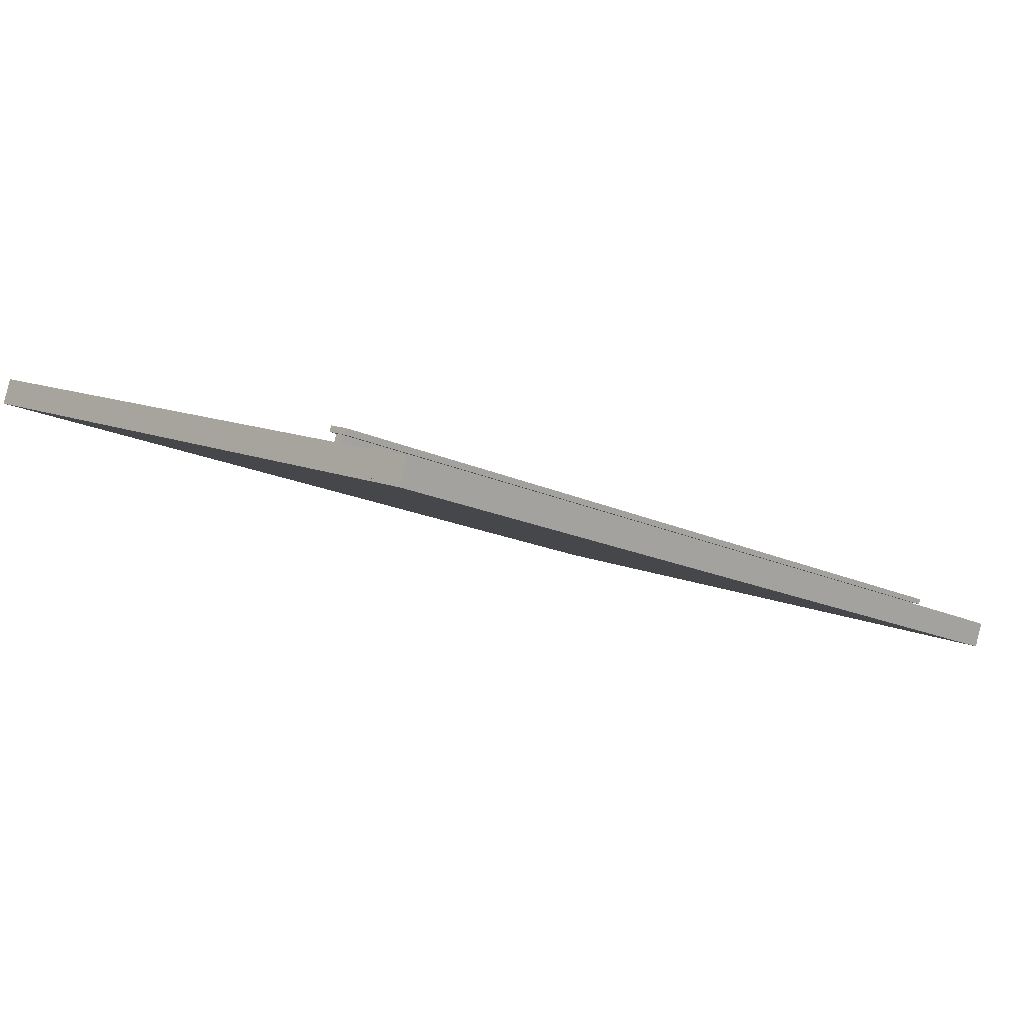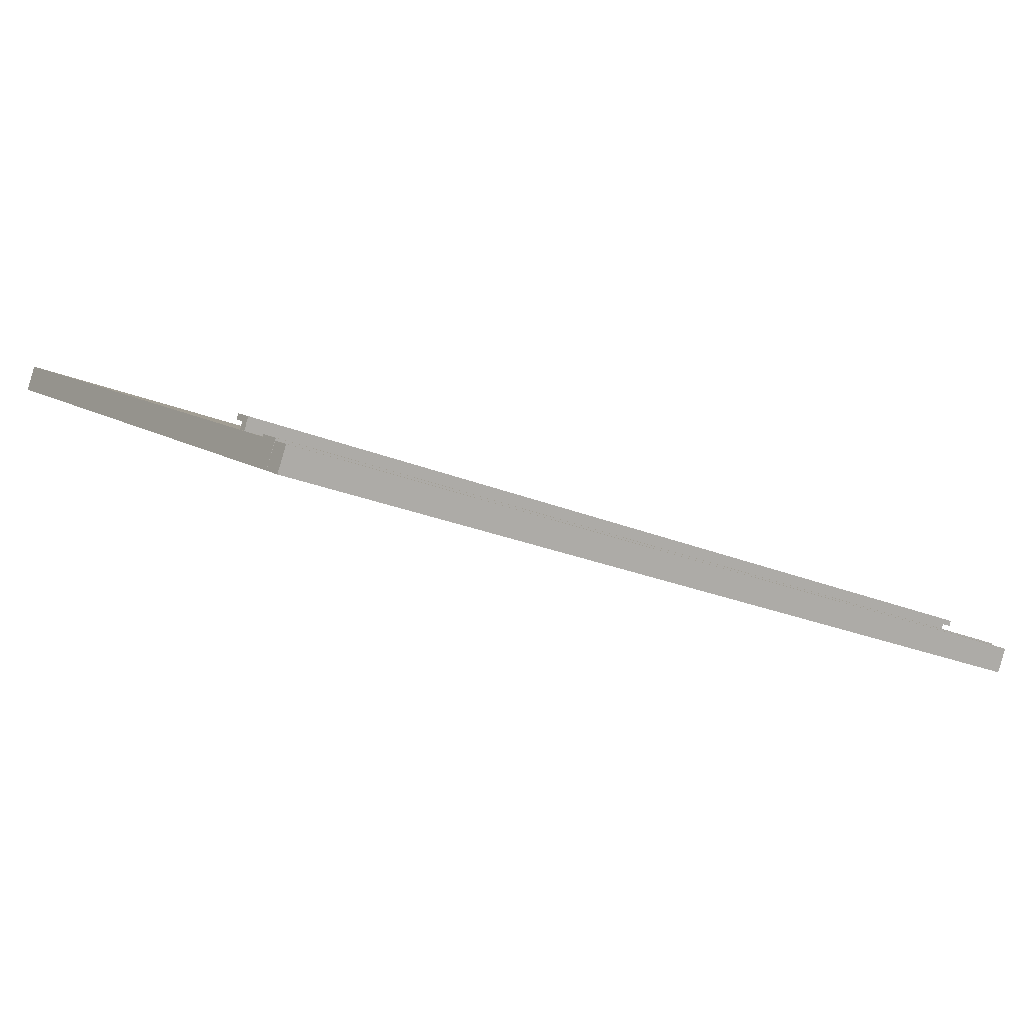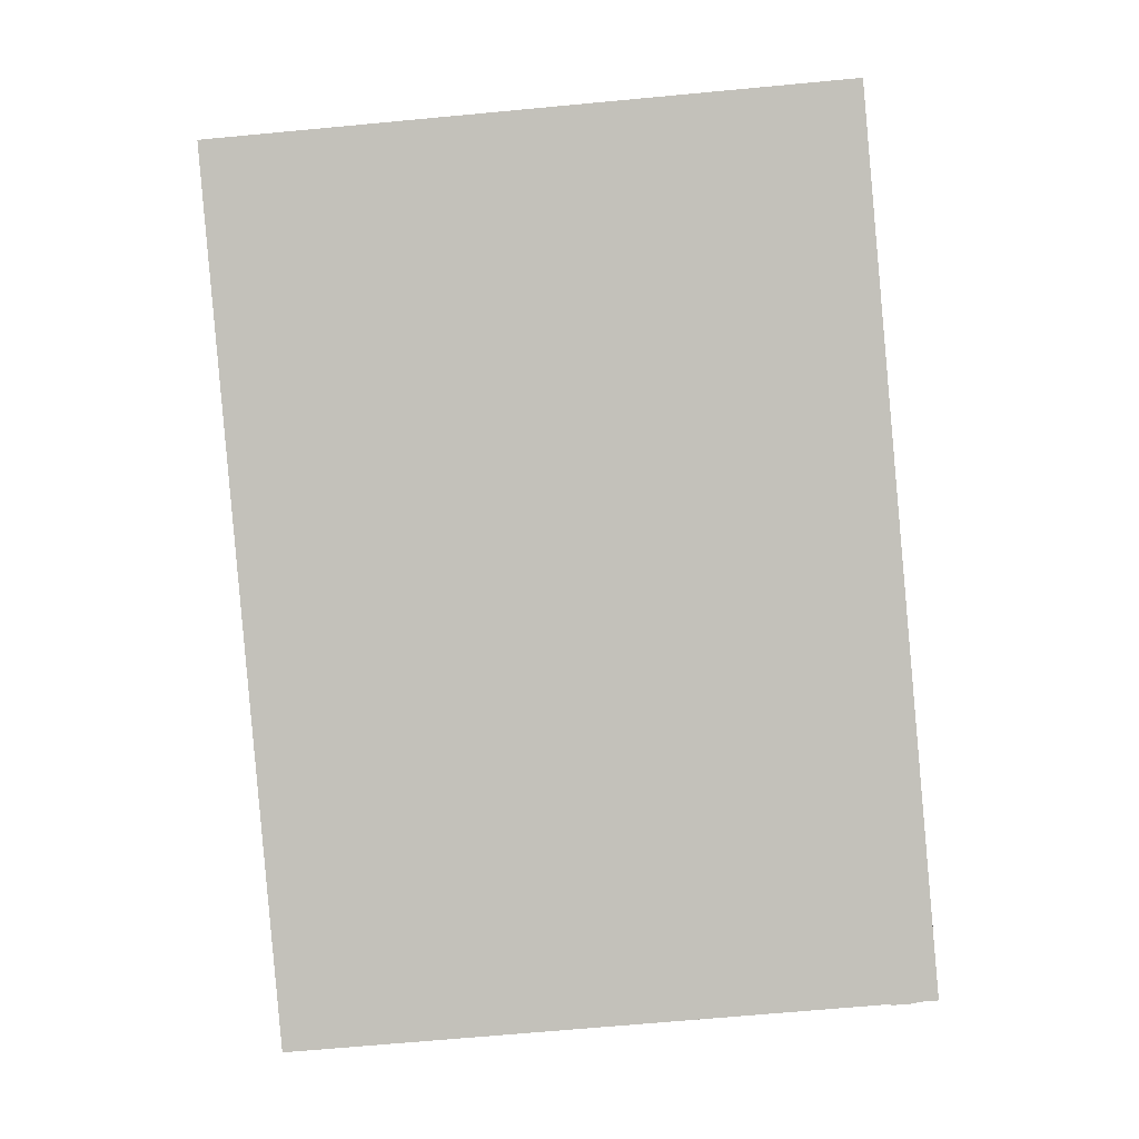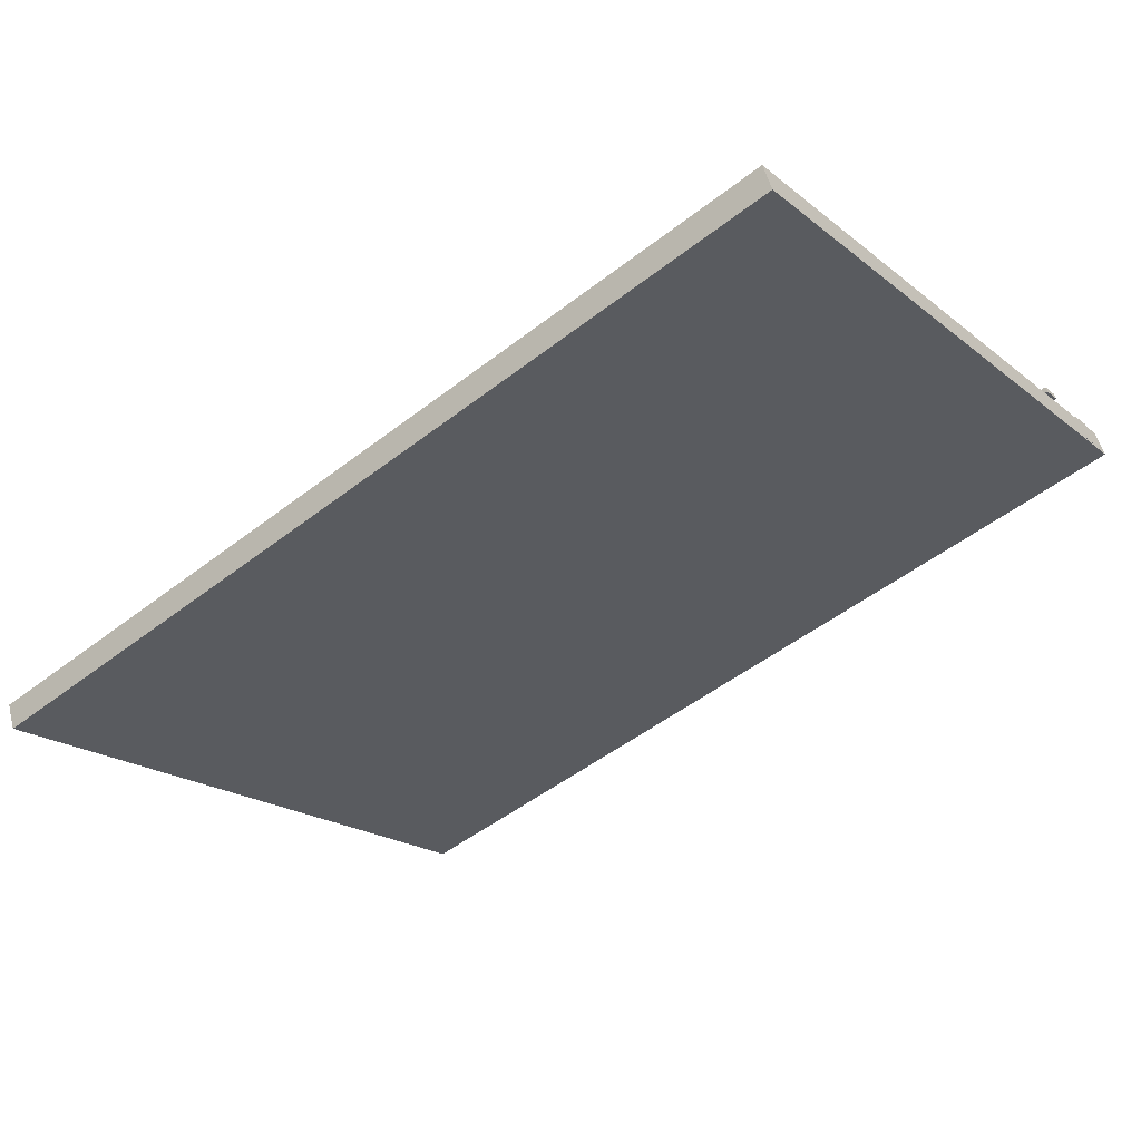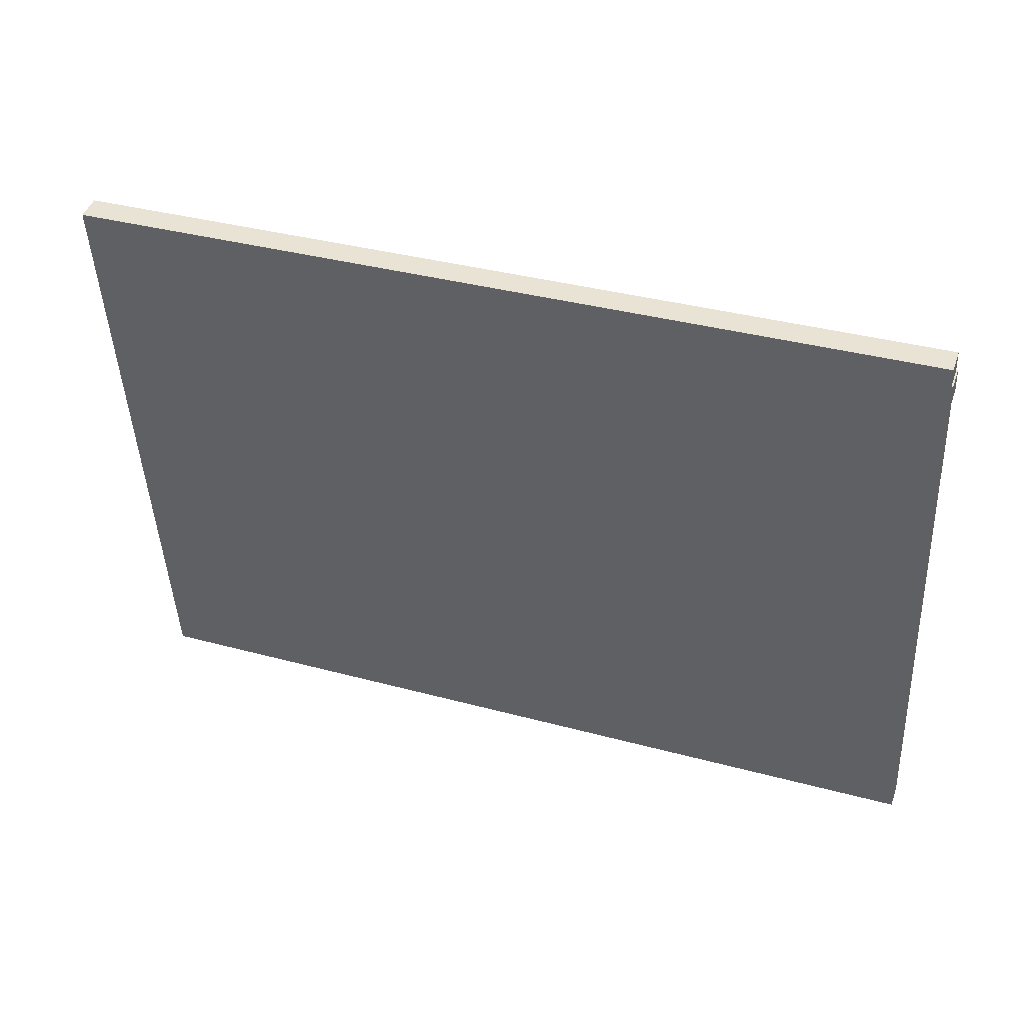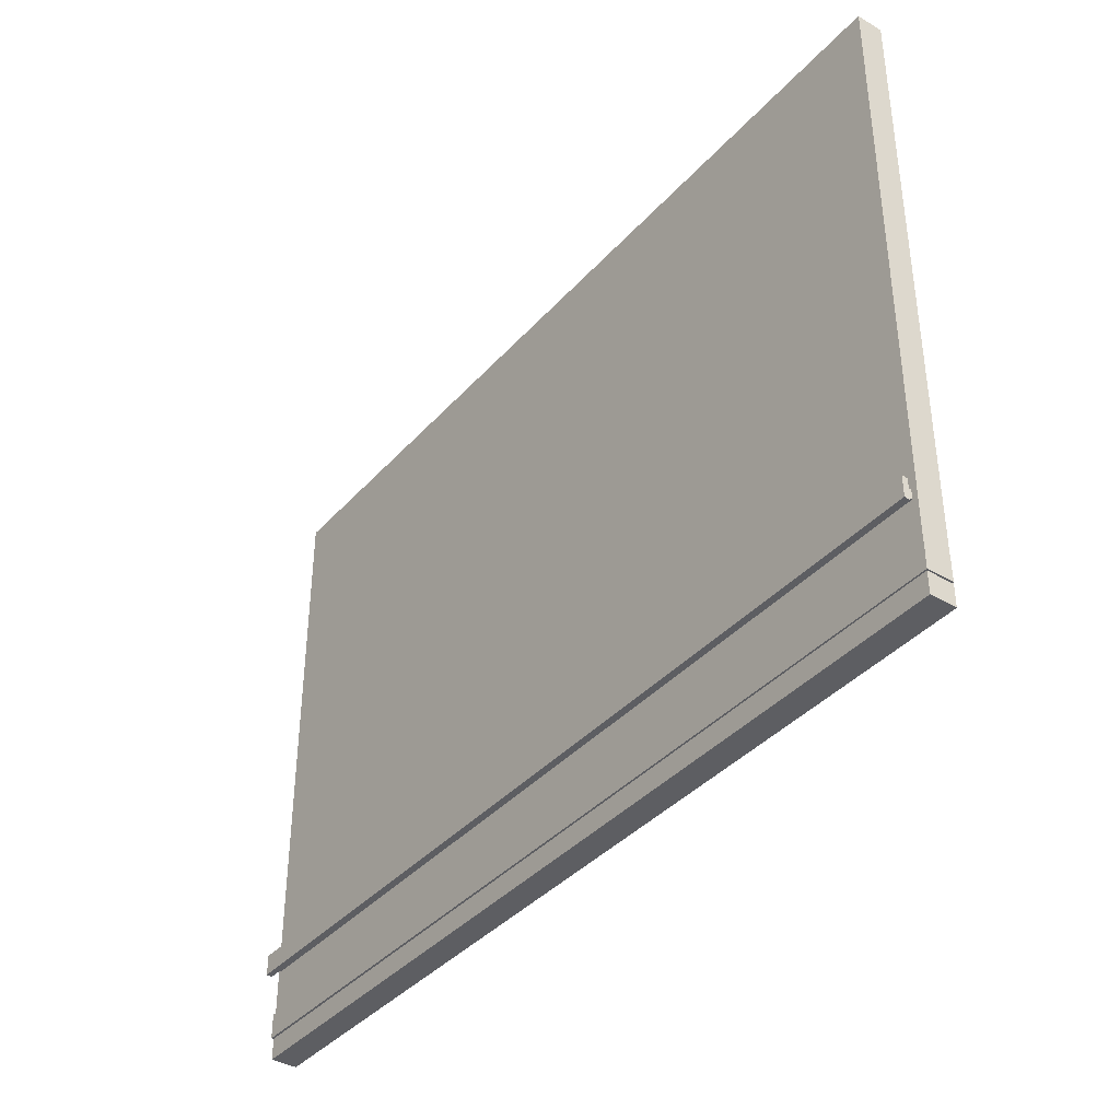
<metadata>
{"format":"obj","ext":"obj","renderer":"f3d","projection":"perspective","resolution":1024,"background":"white","views":[{"elev":11.5,"azim":-43.2,"up":"+Z"},{"elev":10.9,"azim":-31.7,"up":"+Z"},{"elev":-68.7,"azim":-84.7,"up":"+Z"},{"elev":-20.3,"azim":-144.1,"up":"+Z"},{"elev":-45.8,"azim":2.6,"up":"+Z"},{"elev":-38.7,"azim":72.4,"up":"+Y"}]}
</metadata>
<code>
g Part1
v 75.18 2.058 -44.58
v 75.18 2.995 -44.58
v 75.51 2.058 -43.64
v 75.51 2.995 -43.64
v 43.08 2.995 -33.41
v 75.18 2.995 -44.58
v 43.08 2.058 -33.41
v 75.18 2.058 -44.58
v 75.18 2.995 -44.58
v 43.08 2.995 -33.41
v 75.51 2.995 -43.64
v 43.41 2.995 -32.46
v 43.08 2.995 -33.41
v 43.08 2.058 -33.41
v 43.41 2.995 -32.46
v 43.41 2.058 -32.46
v 43.41 2.058 -32.46
v 75.51 2.058 -43.64
v 43.41 2.995 -32.46
v 75.51 2.995 -43.64
v 43.08 2.058 -33.41
v 75.18 2.058 -44.58
v 43.41 2.058 -32.46
v 75.51 2.058 -43.64
f 1 2 3
f 3 2 4
f 5 6 7
f 7 6 8
f 9 10 11
f 11 10 12
f 13 14 15
f 15 14 16
f 17 18 19
f 19 18 20
f 21 22 23
f 23 22 24
g Part2
v 75.45 4.479 -43.41
v 75.45 5.267 -43.41
v 75.52 4.479 -43.2
v 75.52 5.267 -43.2
v 43.49 5.267 -32.28
v 75.45 5.267 -43.41
v 43.49 4.479 -32.28
v 75.45 4.479 -43.41
v 75.45 5.267 -43.41
v 43.49 5.267 -32.28
v 75.52 5.267 -43.2
v 43.56 5.267 -32.07
v 43.49 5.267 -32.28
v 43.49 4.479 -32.28
v 43.56 5.267 -32.07
v 43.56 4.479 -32.07
v 43.56 4.479 -32.07
v 75.52 4.479 -43.2
v 43.56 5.267 -32.07
v 75.52 5.267 -43.2
v 43.49 4.479 -32.28
v 75.45 4.479 -43.41
v 43.56 4.479 -32.07
v 75.52 4.479 -43.2
f 25 26 27
f 27 26 28
f 29 30 31
f 31 30 32
f 33 34 35
f 35 34 36
f 37 38 39
f 39 38 40
f 41 42 43
f 43 42 44
f 45 46 47
f 47 46 48
g Part3
v 75.22 4.728 -43.64
v 75.22 5.075 -43.64
v 75.33 4.728 -43.32
v 75.33 5.075 -43.32
v 43.51 5.075 -32.6
v 75.22 5.075 -43.64
v 43.51 4.728 -32.6
v 75.22 4.728 -43.64
v 75.22 5.075 -43.64
v 43.51 5.075 -32.6
v 75.33 5.075 -43.32
v 43.62 5.075 -32.28
v 43.51 5.075 -32.6
v 43.51 4.728 -32.6
v 43.62 5.075 -32.28
v 43.62 4.728 -32.28
v 43.62 4.728 -32.28
v 75.33 4.728 -43.32
v 43.62 5.075 -32.28
v 75.33 5.075 -43.32
v 43.51 4.728 -32.6
v 75.22 4.728 -43.64
v 43.62 4.728 -32.28
v 75.33 4.728 -43.32
f 49 50 51
f 51 50 52
f 53 54 55
f 55 54 56
f 57 58 59
f 59 58 60
f 61 62 63
f 63 62 64
f 65 66 67
f 67 66 68
f 69 70 71
f 71 70 72
g Part4
v 43.06 25.67 -33.49
v 43.06 1.238 -33.49
v 43.38 25.67 -32.55
v 43.38 1.238 -32.55
v 75.1 1.238 -44.62
v 43.06 1.238 -33.49
v 75.1 25.67 -44.62
v 43.06 25.67 -33.49
v 43.06 1.238 -33.49
v 75.1 1.238 -44.62
v 43.38 1.238 -32.55
v 75.43 1.238 -43.67
v 75.1 1.238 -44.62
v 75.1 25.67 -44.62
v 75.43 1.238 -43.67
v 75.43 25.67 -43.67
v 75.43 25.67 -43.67
v 43.38 25.67 -32.55
v 75.43 1.238 -43.67
v 43.38 1.238 -32.55
v 75.1 25.67 -44.62
v 43.06 25.67 -33.49
v 75.43 25.67 -43.67
v 43.38 25.67 -32.55
f 73 74 75
f 75 74 76
f 77 78 79
f 79 78 80
f 81 82 83
f 83 82 84
f 85 86 87
f 87 86 88
f 89 90 91
f 91 90 92
f 93 94 95
f 95 94 96

</code>
